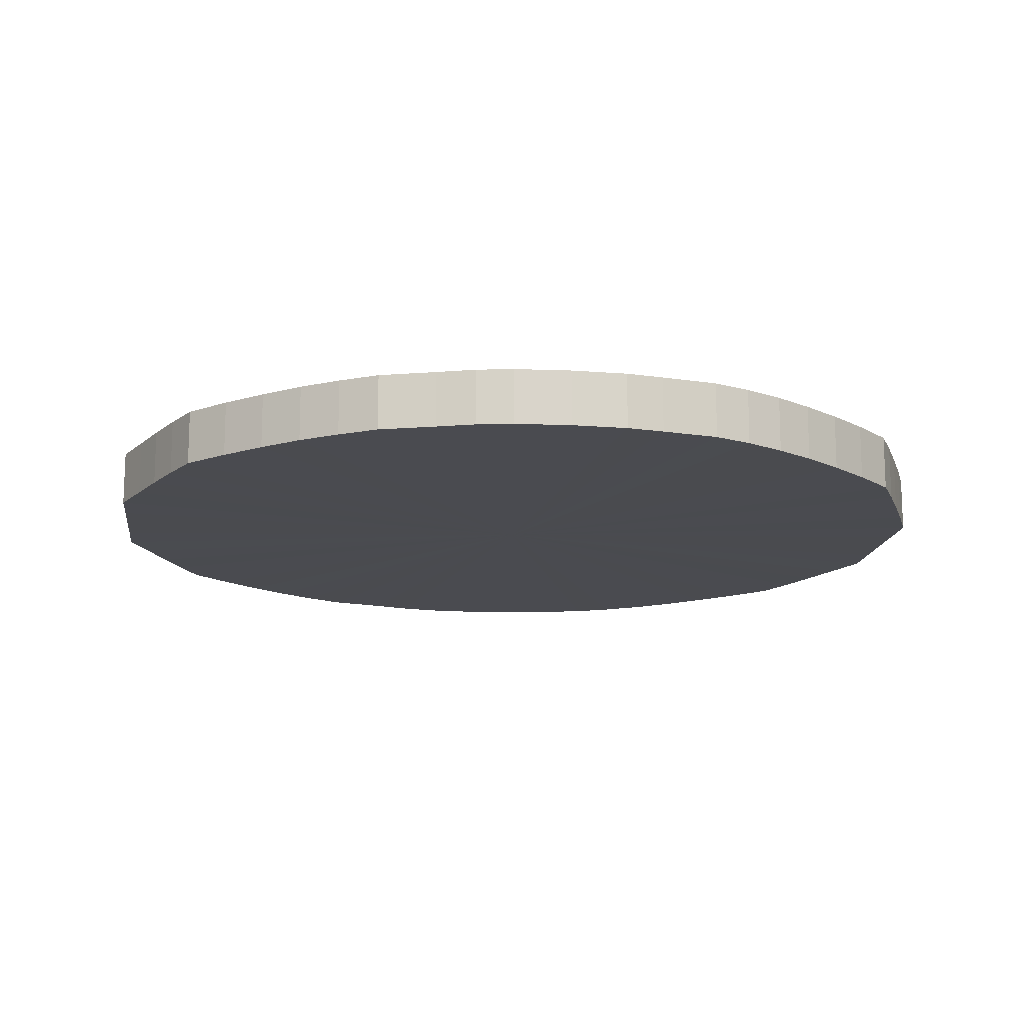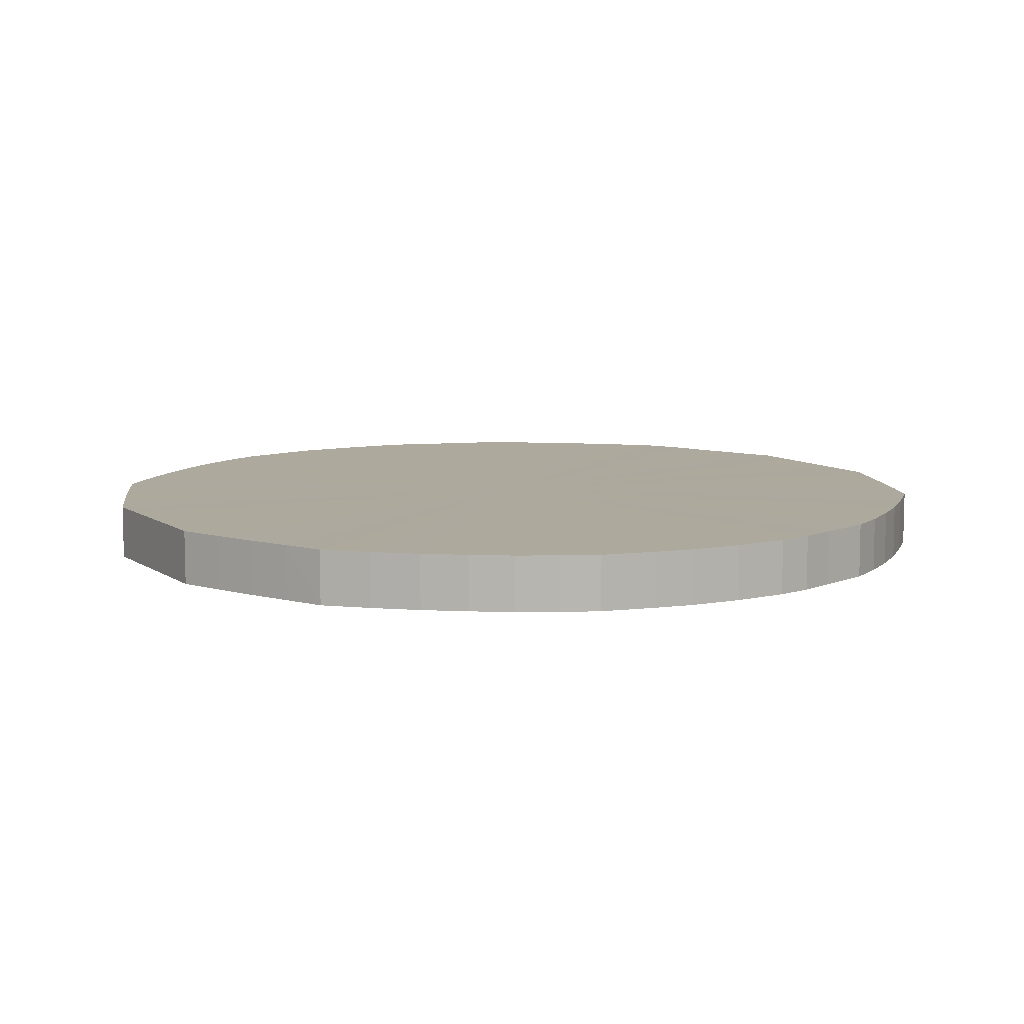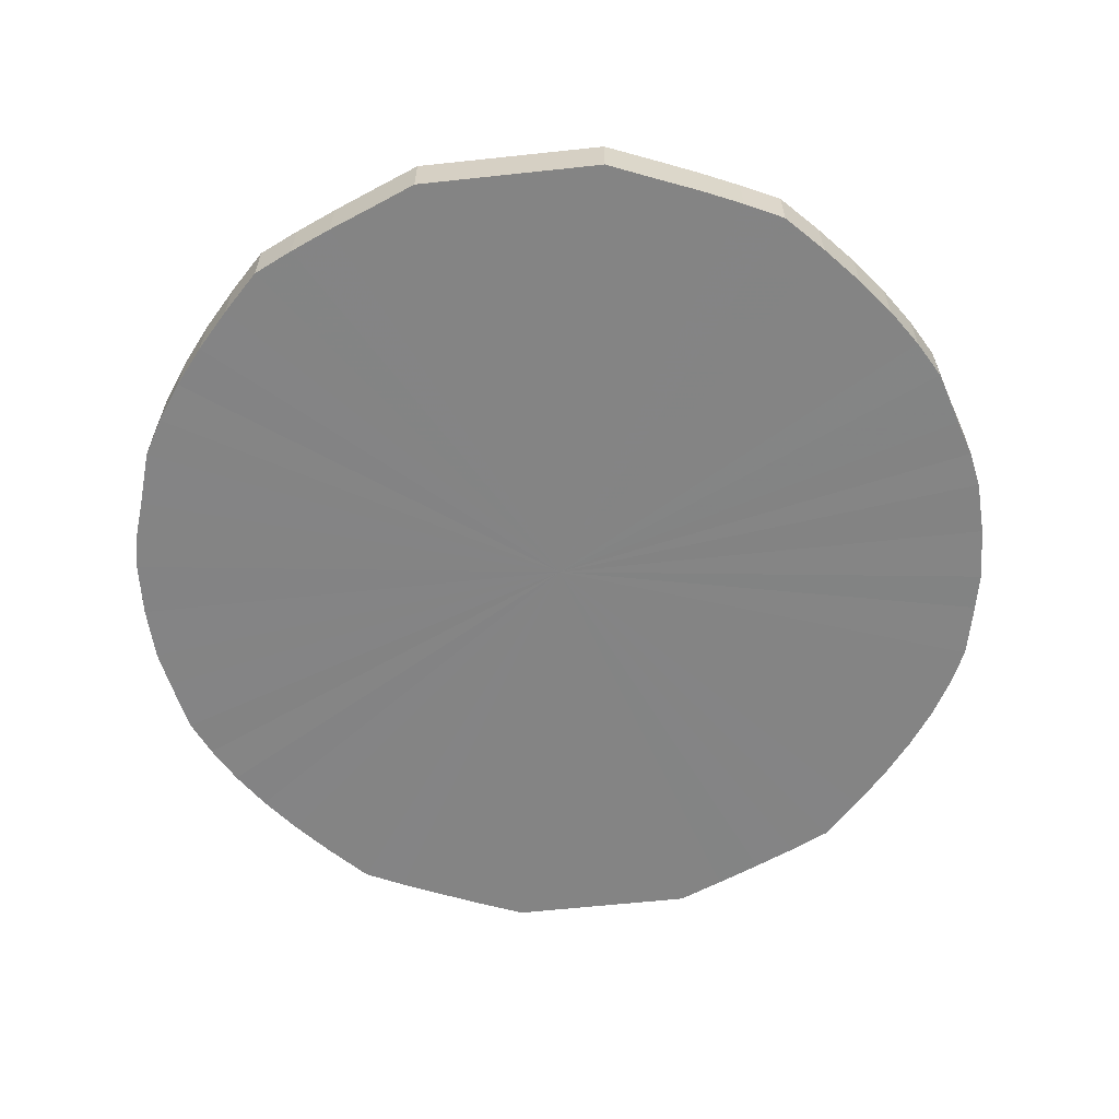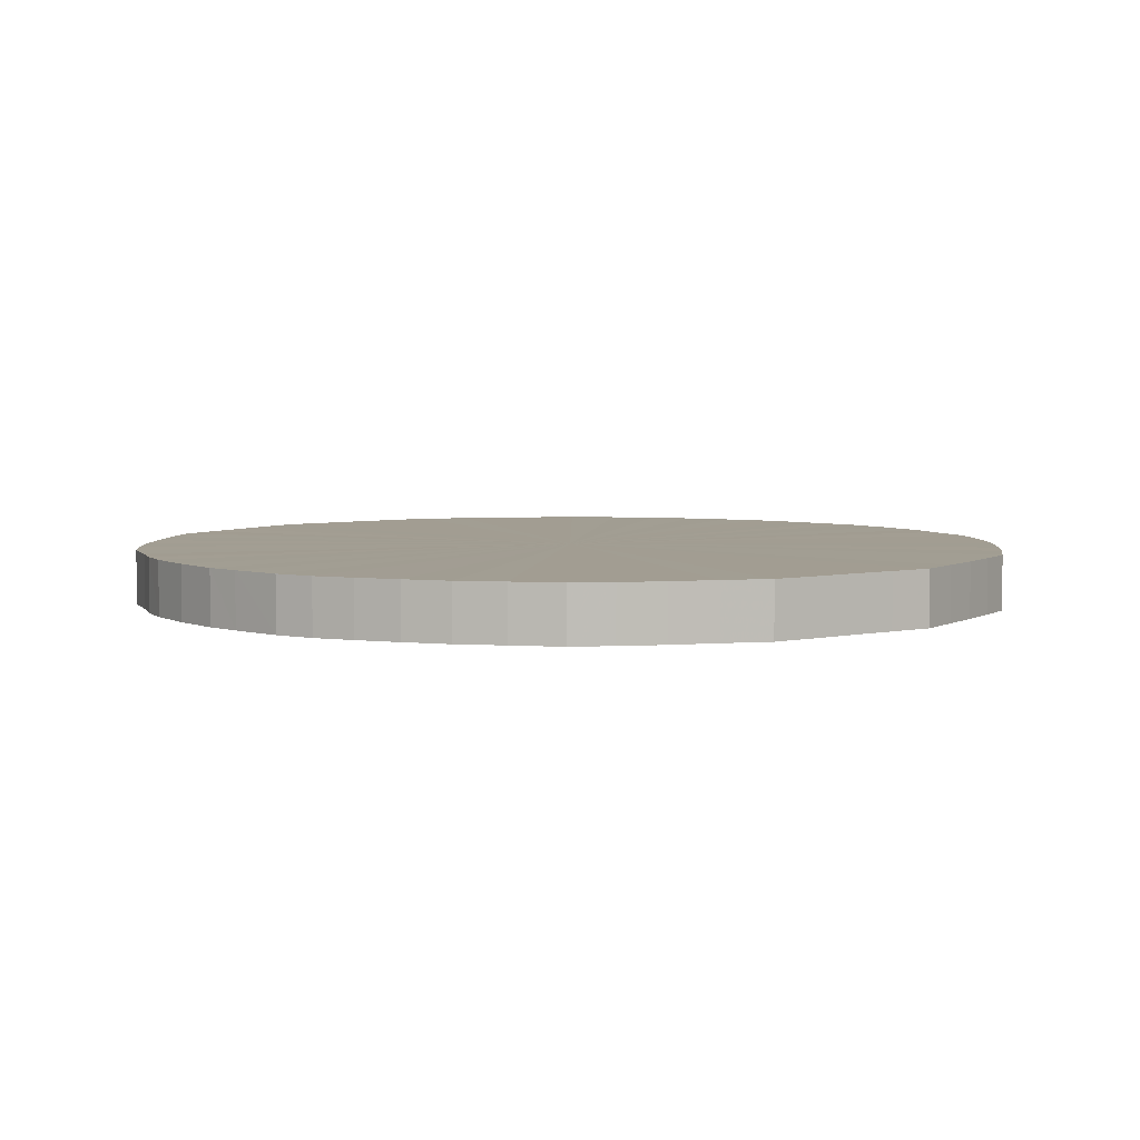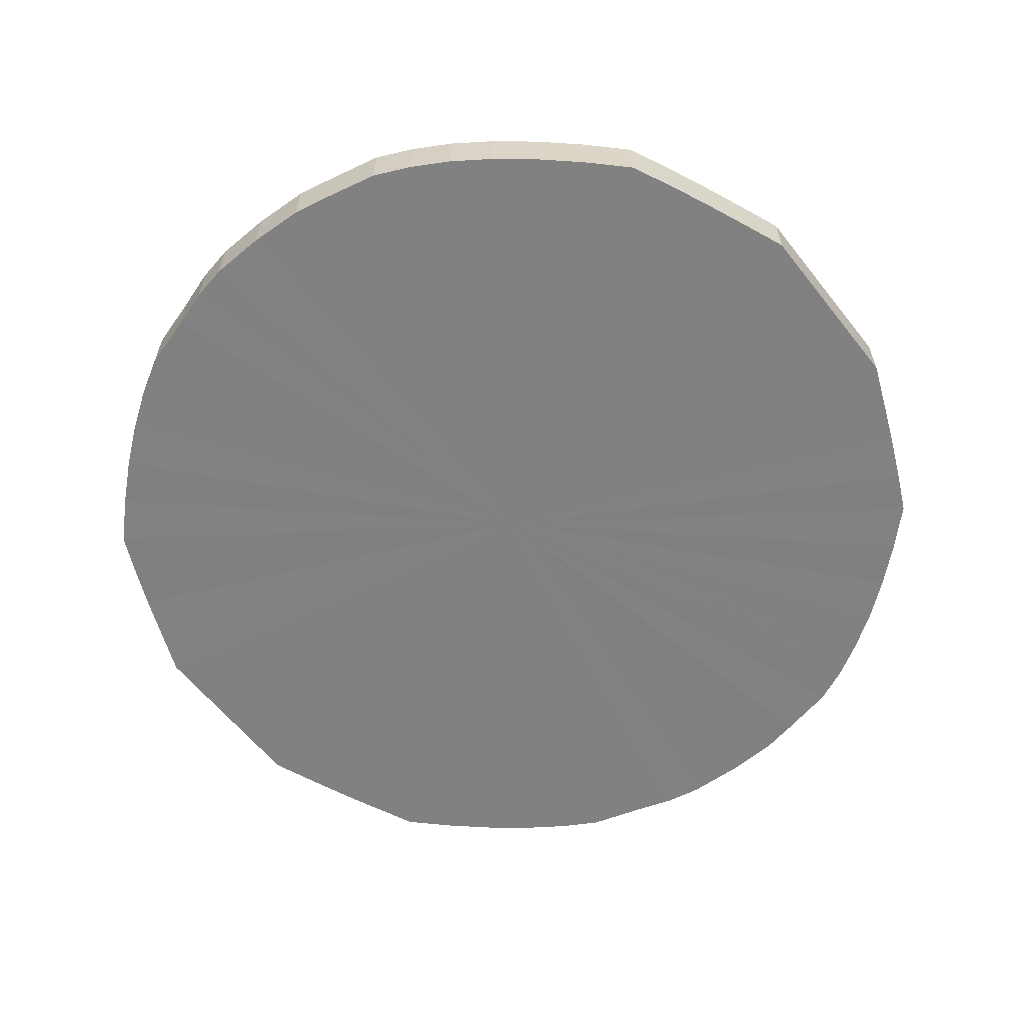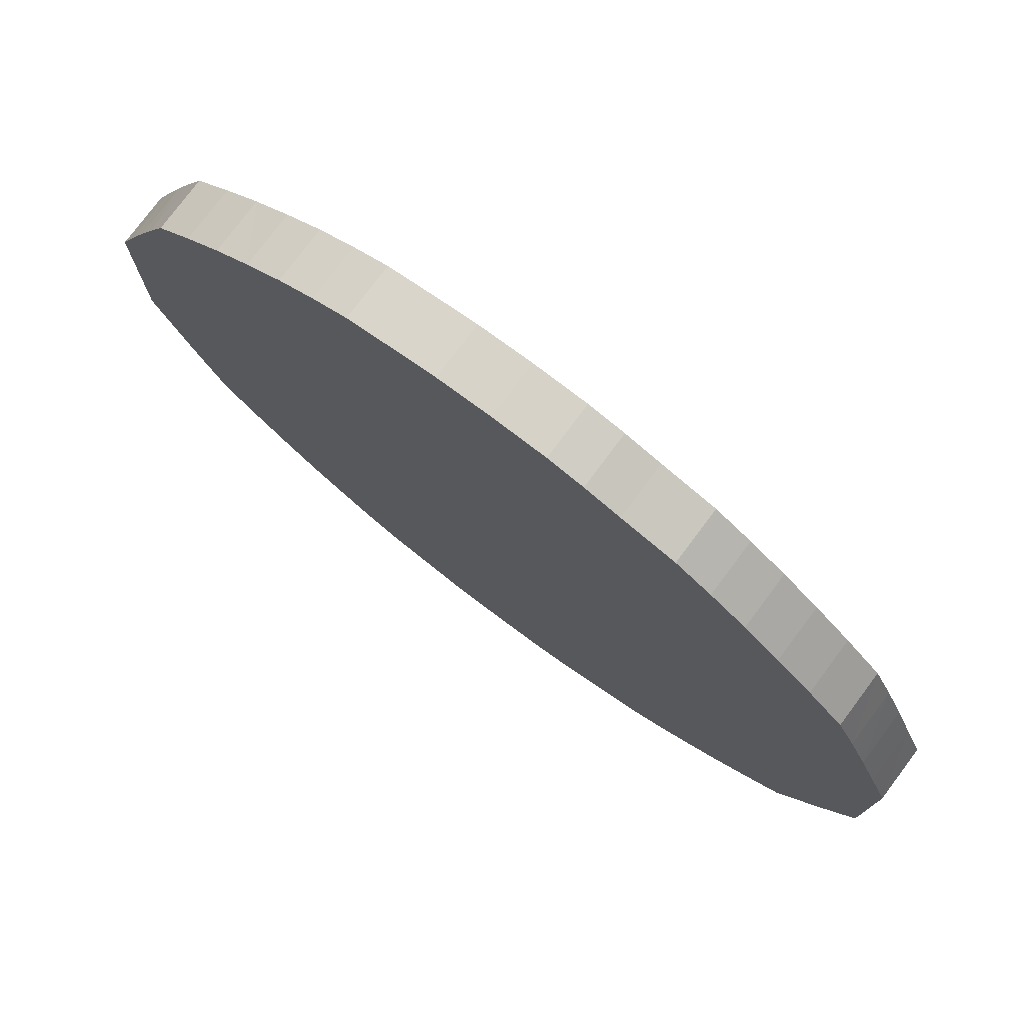
<metadata>
{"format":"obj","ext":"obj","renderer":"f3d","projection":"perspective","resolution":1024,"background":"white","views":[{"elev":-14.4,"azim":172.6,"up":"+Y"},{"elev":8.9,"azim":-30.1,"up":"+Y"},{"elev":-61.4,"azim":96.3,"up":"+Y"},{"elev":4.9,"azim":-125.1,"up":"+Y"},{"elev":-60.4,"azim":-141.9,"up":"+Y"},{"elev":77.4,"azim":36.9,"up":"+Z"}]}
</metadata>
<code>
o 19499
v 2251 1856 7.412
v 2251 1856 7.387
v 2251 1856 7.412
v 2251 1856 7.361
v 2251 1856 7.387
v 2251 1856 7.437
v 2251 1856 7.437
v 2251 1856 7.337
v 2251 1856 7.361
v 2251 1856 7.462
v 2251 1856 7.462
v 2251 1856 7.313
v 2251 1856 7.337
v 2251 1856 7.487
v 2251 1856 7.487
v 2251 1856 7.291
v 2251 1856 7.313
v 2251 1856 7.511
v 2251 1856 7.511
v 2251 1856 7.269
v 2251 1856 7.291
v 2251 1856 7.533
v 2251 1856 7.533
v 2251 1856 7.25
v 2251 1856 7.269
v 2251 1856 7.554
v 2251 1856 7.554
v 2251 1856 7.232
v 2251 1856 7.25
v 2251 1856 7.574
v 2251 1856 7.574
v 2251 1856 7.216
v 2251 1856 7.232
v 2251 1856 7.592
v 2251 1856 7.592
v 2251 1856 7.202
v 2251 1856 7.216
v 2251 1856 7.608
v 2251 1856 7.608
v 2251 1856 7.19
v 2251 1856 7.202
v 2251 1856 7.622
v 2251 1856 7.622
v 2251 1856 7.181
v 2251 1856 7.19
v 2251 1856 7.633
v 2251 1856 7.633
v 2251 1856 7.175
v 2251 1856 7.181
v 2251 1856 7.643
v 2251 1856 7.643
v 2251 1856 7.171
v 2251 1856 7.175
v 2251 1856 7.649
v 2251 1856 7.649
v 2251 1856 7.169
v 2251 1856 7.171
v 2251 1856 7.653
v 2251 1856 7.653
v 2251 1856 7.171
v 2251 1856 7.169
v 2251 1856 7.654
v 2251 1856 7.654
v 2251 1856 7.175
v 2251 1856 7.171
v 2251 1856 7.653
v 2251 1856 7.653
v 2251 1856 7.181
v 2251 1856 7.175
v 2251 1856 7.649
v 2251 1856 7.649
v 2251 1856 7.19
v 2251 1856 7.181
v 2251 1856 7.643
v 2251 1856 7.643
v 2251 1856 7.202
v 2251 1856 7.19
v 2251 1856 7.633
v 2251 1856 7.633
v 2251 1856 7.216
v 2251 1856 7.202
v 2251 1856 7.622
v 2251 1856 7.622
v 2251 1856 7.232
v 2251 1856 7.216
v 2251 1856 7.608
v 2251 1856 7.608
v 2251 1856 7.25
v 2251 1856 7.232
v 2251 1856 7.592
v 2251 1856 7.592
v 2251 1856 7.269
v 2251 1856 7.25
v 2251 1856 7.574
v 2251 1856 7.574
v 2251 1856 7.291
v 2251 1856 7.269
v 2251 1856 7.554
v 2251 1856 7.554
v 2251 1856 7.313
v 2251 1856 7.291
v 2251 1856 7.533
v 2251 1856 7.533
v 2251 1856 7.337
v 2251 1856 7.313
v 2251 1856 7.511
v 2251 1856 7.511
v 2251 1856 7.361
v 2251 1856 7.337
v 2251 1856 7.487
v 2251 1856 7.487
v 2251 1856 7.387
v 2251 1856 7.361
v 2251 1856 7.462
v 2251 1856 7.462
v 2251 1856 7.412
v 2251 1856 7.387
v 2251 1856 7.437
v 2251 1856 7.437
v 2251 1856 7.412
v 2251 1856 7.412
v 2251 1856 7.387
v 2251 1856 7.387
v 2251 1856 7.361
v 2251 1856 7.361
v 2251 1856 7.437
v 2251 1856 7.412
v 2251 1856 7.462
v 2251 1856 7.437
v 2251 1856 7.337
v 2251 1856 7.337
v 2251 1856 7.487
v 2251 1856 7.462
v 2251 1856 7.511
v 2251 1856 7.487
v 2251 1856 7.313
v 2251 1856 7.313
v 2251 1856 7.533
v 2251 1856 7.511
v 2251 1856 7.554
v 2251 1856 7.533
v 2251 1856 7.291
v 2251 1856 7.291
v 2251 1856 7.574
v 2251 1856 7.554
v 2251 1856 7.592
v 2251 1856 7.574
v 2251 1856 7.269
v 2251 1856 7.269
v 2251 1856 7.608
v 2251 1856 7.592
v 2251 1856 7.622
v 2251 1856 7.608
v 2251 1856 7.25
v 2251 1856 7.25
v 2251 1856 7.633
v 2251 1856 7.622
v 2251 1856 7.643
v 2251 1856 7.633
v 2251 1856 7.232
v 2251 1856 7.232
v 2251 1856 7.649
v 2251 1856 7.643
v 2251 1856 7.653
v 2251 1856 7.649
v 2251 1856 7.216
v 2251 1856 7.216
v 2251 1856 7.654
v 2251 1856 7.653
v 2251 1856 7.653
v 2251 1856 7.654
v 2251 1856 7.202
v 2251 1856 7.202
v 2251 1856 7.649
v 2251 1856 7.653
v 2251 1856 7.643
v 2251 1856 7.649
v 2251 1856 7.19
v 2251 1856 7.19
v 2251 1856 7.633
v 2251 1856 7.643
v 2251 1856 7.622
v 2251 1856 7.633
v 2251 1856 7.181
v 2251 1856 7.181
v 2251 1856 7.608
v 2251 1856 7.622
v 2251 1856 7.592
v 2251 1856 7.608
v 2251 1856 7.175
v 2251 1856 7.175
v 2251 1856 7.574
v 2251 1856 7.592
v 2251 1856 7.554
v 2251 1856 7.574
v 2251 1856 7.171
v 2251 1856 7.171
v 2251 1856 7.533
v 2251 1856 7.554
v 2251 1856 7.511
v 2251 1856 7.533
v 2251 1856 7.169
v 2251 1856 7.169
v 2251 1856 7.487
v 2251 1856 7.511
v 2251 1856 7.462
v 2251 1856 7.487
v 2251 1856 7.171
v 2251 1856 7.171
v 2251 1856 7.437
v 2251 1856 7.462
v 2251 1856 7.412
v 2251 1856 7.437
v 2251 1856 7.175
v 2251 1856 7.175
v 2251 1856 7.387
v 2251 1856 7.412
v 2251 1856 7.361
v 2251 1856 7.387
v 2251 1856 7.181
v 2251 1856 7.181
v 2251 1856 7.337
v 2251 1856 7.361
v 2251 1856 7.313
v 2251 1856 7.337
v 2251 1856 7.19
v 2251 1856 7.19
v 2251 1856 7.291
v 2251 1856 7.313
v 2251 1856 7.269
v 2251 1856 7.291
v 2251 1856 7.202
v 2251 1856 7.202
v 2251 1856 7.25
v 2251 1856 7.269
v 2251 1856 7.232
v 2251 1856 7.25
v 2251 1856 7.216
v 2251 1856 7.216
v 2251 1856 7.232
v 2251 1856 7.412
v 2251 1856 7.387
v 2251 1856 7.412
v 2251 1856 7.361
v 2251 1856 7.437
v 2251 1856 7.337
v 2251 1856 7.462
v 2251 1856 7.313
v 2251 1856 7.487
v 2251 1856 7.291
v 2251 1856 7.511
v 2251 1856 7.269
v 2251 1856 7.533
v 2251 1856 7.25
v 2251 1856 7.554
v 2251 1856 7.232
v 2251 1856 7.574
v 2251 1856 7.216
v 2251 1856 7.592
v 2251 1856 7.202
v 2251 1856 7.608
v 2251 1856 7.19
v 2251 1856 7.622
v 2251 1856 7.181
v 2251 1856 7.633
v 2251 1856 7.175
v 2251 1856 7.643
v 2251 1856 7.171
v 2251 1856 7.649
v 2251 1856 7.169
v 2251 1856 7.653
v 2251 1856 7.171
v 2251 1856 7.654
v 2251 1856 7.175
v 2251 1856 7.653
v 2251 1856 7.181
v 2251 1856 7.649
v 2251 1856 7.19
v 2251 1856 7.643
v 2251 1856 7.202
v 2251 1856 7.633
v 2251 1856 7.216
v 2251 1856 7.622
v 2251 1856 7.232
v 2251 1856 7.608
v 2251 1856 7.25
v 2251 1856 7.592
v 2251 1856 7.269
v 2251 1856 7.574
v 2251 1856 7.291
v 2251 1856 7.554
v 2251 1856 7.313
v 2251 1856 7.533
v 2251 1856 7.337
v 2251 1856 7.511
v 2251 1856 7.361
v 2251 1856 7.487
v 2251 1856 7.387
v 2251 1856 7.462
v 2251 1856 7.412
v 2251 1856 7.437
v 2251 1856 7.412
v 2251 1856 7.412
v 2251 1856 7.387
v 2251 1856 7.437
v 2251 1856 7.361
v 2251 1856 7.462
v 2251 1856 7.337
v 2251 1856 7.487
v 2251 1856 7.313
v 2251 1856 7.511
v 2251 1856 7.291
v 2251 1856 7.533
v 2251 1856 7.269
v 2251 1856 7.554
v 2251 1856 7.25
v 2251 1856 7.574
v 2251 1856 7.232
v 2251 1856 7.592
v 2251 1856 7.216
v 2251 1856 7.608
v 2251 1856 7.202
v 2251 1856 7.622
v 2251 1856 7.19
v 2251 1856 7.633
v 2251 1856 7.181
v 2251 1856 7.643
v 2251 1856 7.175
v 2251 1856 7.649
v 2251 1856 7.171
v 2251 1856 7.653
v 2251 1856 7.169
v 2251 1856 7.654
v 2251 1856 7.171
v 2251 1856 7.653
v 2251 1856 7.175
v 2251 1856 7.649
v 2251 1856 7.181
v 2251 1856 7.643
v 2251 1856 7.19
v 2251 1856 7.633
v 2251 1856 7.202
v 2251 1856 7.622
v 2251 1856 7.216
v 2251 1856 7.608
v 2251 1856 7.232
v 2251 1856 7.592
v 2251 1856 7.25
v 2251 1856 7.574
v 2251 1856 7.269
v 2251 1856 7.554
v 2251 1856 7.291
v 2251 1856 7.533
v 2251 1856 7.313
v 2251 1856 7.511
v 2251 1856 7.337
v 2251 1856 7.487
v 2251 1856 7.361
v 2251 1856 7.462
v 2251 1856 7.387
v 2251 1856 7.437
v 2251 1856 7.412
f 1 2 3
f 2 4 5
f 6 1 7
f 4 8 9
f 10 6 11
f 8 12 13
f 14 10 15
f 12 16 17
f 18 14 19
f 16 20 21
f 22 18 23
f 20 24 25
f 26 22 27
f 24 28 29
f 30 26 31
f 28 32 33
f 34 30 35
f 32 36 37
f 38 34 39
f 36 40 41
f 42 38 43
f 40 44 45
f 46 42 47
f 44 48 49
f 50 46 51
f 48 52 53
f 54 50 55
f 52 56 57
f 58 54 59
f 56 60 61
f 62 58 63
f 60 64 65
f 66 62 67
f 64 68 69
f 70 66 71
f 68 72 73
f 74 70 75
f 72 76 77
f 78 74 79
f 76 80 81
f 82 78 83
f 80 84 85
f 86 82 87
f 84 88 89
f 90 86 91
f 88 92 93
f 94 90 95
f 92 96 97
f 98 94 99
f 96 100 101
f 102 98 103
f 100 104 105
f 106 102 107
f 104 108 109
f 110 106 111
f 108 112 113
f 114 110 115
f 112 116 117
f 118 114 119
f 116 118 120
f 121 122 123
f 123 124 125
f 126 127 121
f 128 129 126
f 125 130 131
f 132 133 128
f 134 135 132
f 131 136 137
f 138 139 134
f 140 141 138
f 137 142 143
f 144 145 140
f 146 147 144
f 143 148 149
f 150 151 146
f 152 153 150
f 149 154 155
f 156 157 152
f 158 159 156
f 155 160 161
f 162 163 158
f 164 165 162
f 161 166 167
f 168 169 164
f 170 171 168
f 167 172 173
f 174 175 170
f 176 177 174
f 173 178 179
f 180 181 176
f 182 183 180
f 179 184 185
f 186 187 182
f 188 189 186
f 185 190 191
f 192 193 188
f 194 195 192
f 191 196 197
f 198 199 194
f 200 201 198
f 197 202 203
f 204 205 200
f 206 207 204
f 203 208 209
f 210 211 206
f 212 213 210
f 209 214 215
f 216 217 212
f 218 219 216
f 215 220 221
f 222 223 218
f 224 225 222
f 221 226 227
f 228 229 224
f 230 231 228
f 227 232 233
f 234 235 230
f 236 237 234
f 233 238 239
f 239 240 236
f 241 242 243
f 241 244 242
f 241 243 245
f 241 246 244
f 241 245 247
f 241 248 246
f 241 247 249
f 241 250 248
f 241 249 251
f 241 252 250
f 241 251 253
f 241 254 252
f 241 253 255
f 241 256 254
f 241 255 257
f 241 258 256
f 241 257 259
f 241 260 258
f 241 259 261
f 241 262 260
f 241 261 263
f 241 264 262
f 241 263 265
f 241 266 264
f 241 265 267
f 241 268 266
f 241 267 269
f 241 270 268
f 241 269 271
f 241 272 270
f 241 271 273
f 241 274 272
f 241 273 275
f 241 276 274
f 241 275 277
f 241 278 276
f 241 277 279
f 241 280 278
f 241 279 281
f 241 282 280
f 241 281 283
f 241 284 282
f 241 283 285
f 241 286 284
f 241 285 287
f 241 288 286
f 241 287 289
f 241 290 288
f 241 289 291
f 241 292 290
f 241 291 293
f 241 294 292
f 241 293 295
f 241 296 294
f 241 295 297
f 241 298 296
f 241 297 299
f 241 300 298
f 241 299 301
f 241 301 300
f 302 303 304
f 302 305 303
f 302 304 306
f 302 307 305
f 302 306 308
f 302 309 307
f 302 308 310
f 302 311 309
f 302 310 312
f 302 313 311
f 302 312 314
f 302 315 313
f 302 314 316
f 302 317 315
f 302 316 318
f 302 319 317
f 302 318 320
f 302 321 319
f 302 320 322
f 302 323 321
f 302 322 324
f 302 325 323
f 302 324 326
f 302 327 325
f 302 326 328
f 302 329 327
f 302 328 330
f 302 331 329
f 302 330 332
f 302 333 331
f 302 332 334
f 302 335 333
f 302 334 336
f 302 337 335
f 302 336 338
f 302 339 337
f 302 338 340
f 302 341 339
f 302 340 342
f 302 343 341
f 302 342 344
f 302 345 343
f 302 344 346
f 302 347 345
f 302 346 348
f 302 349 347
f 302 348 350
f 302 351 349
f 302 350 352
f 302 353 351
f 302 352 354
f 302 355 353
f 302 354 356
f 302 357 355
f 302 356 358
f 302 359 357
f 302 358 360
f 302 361 359
f 302 360 362
f 302 362 361

</code>
